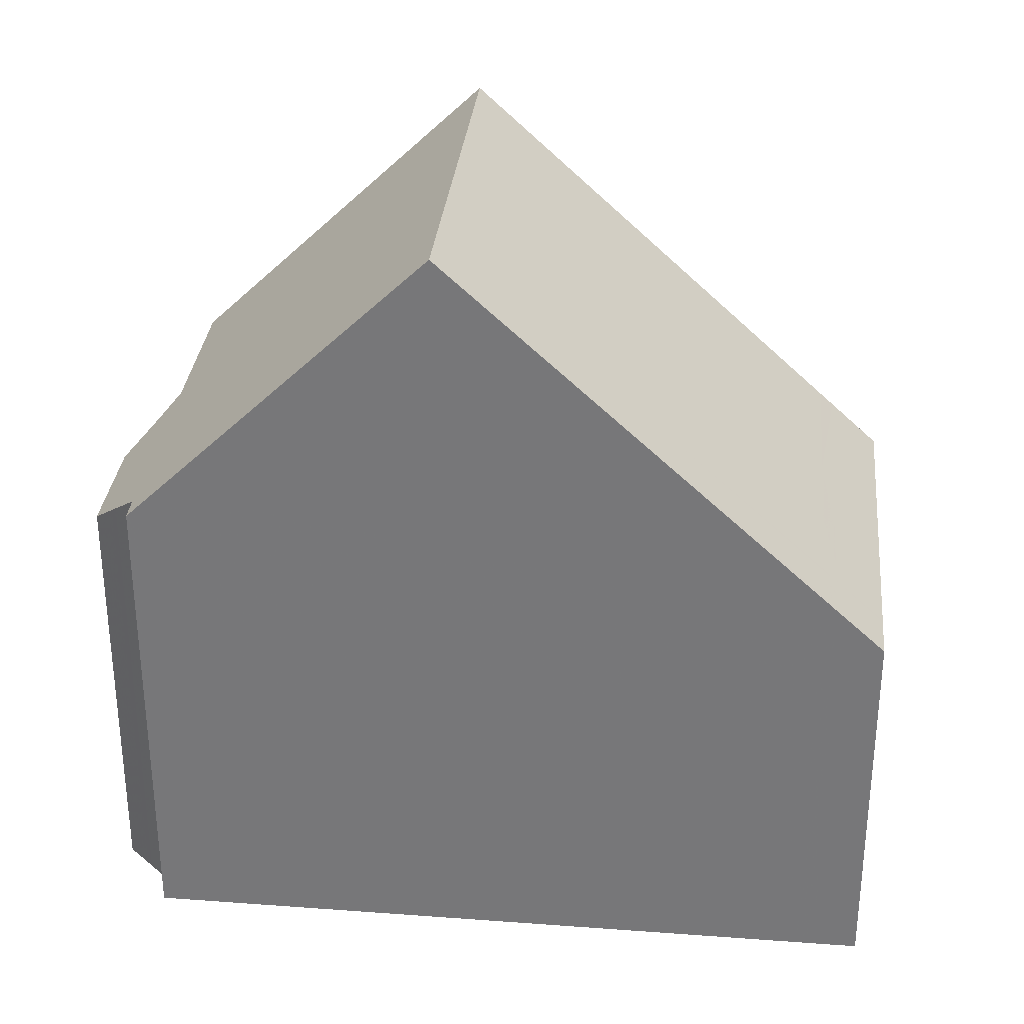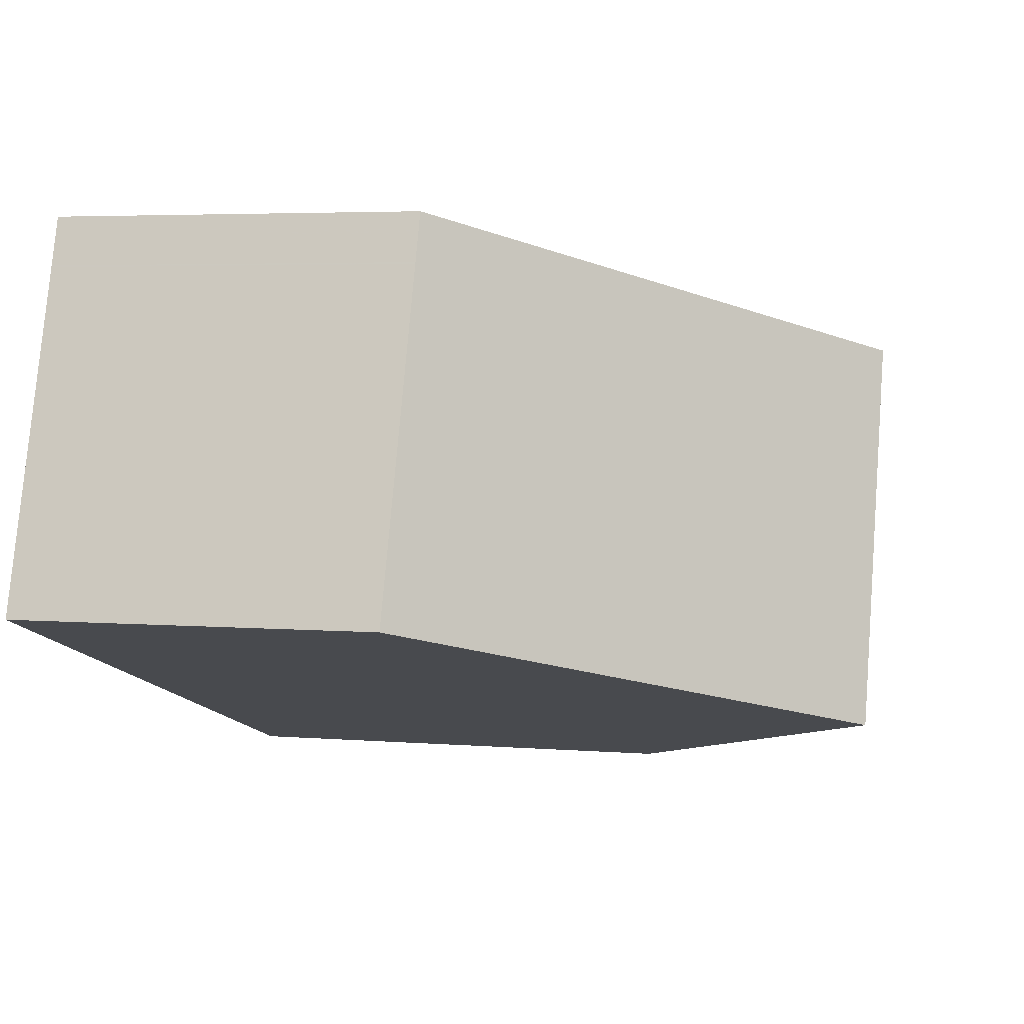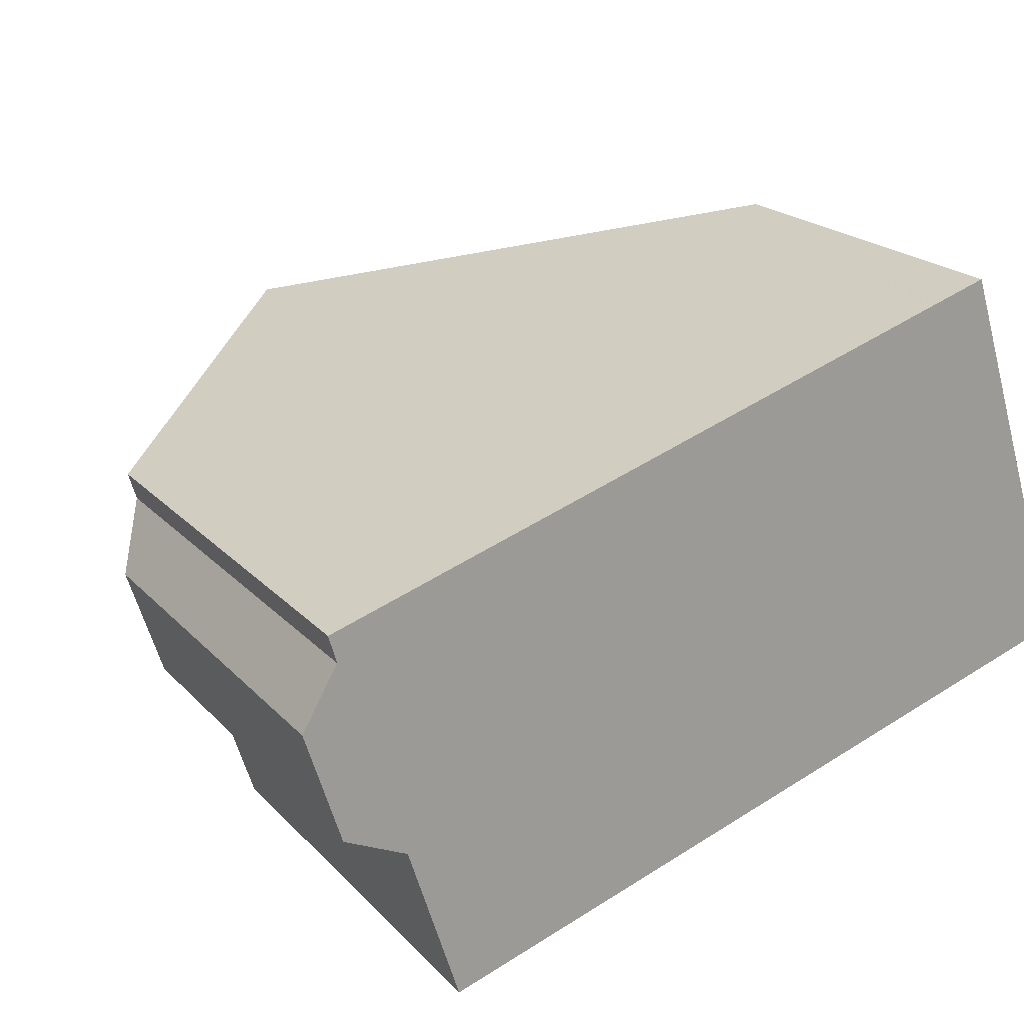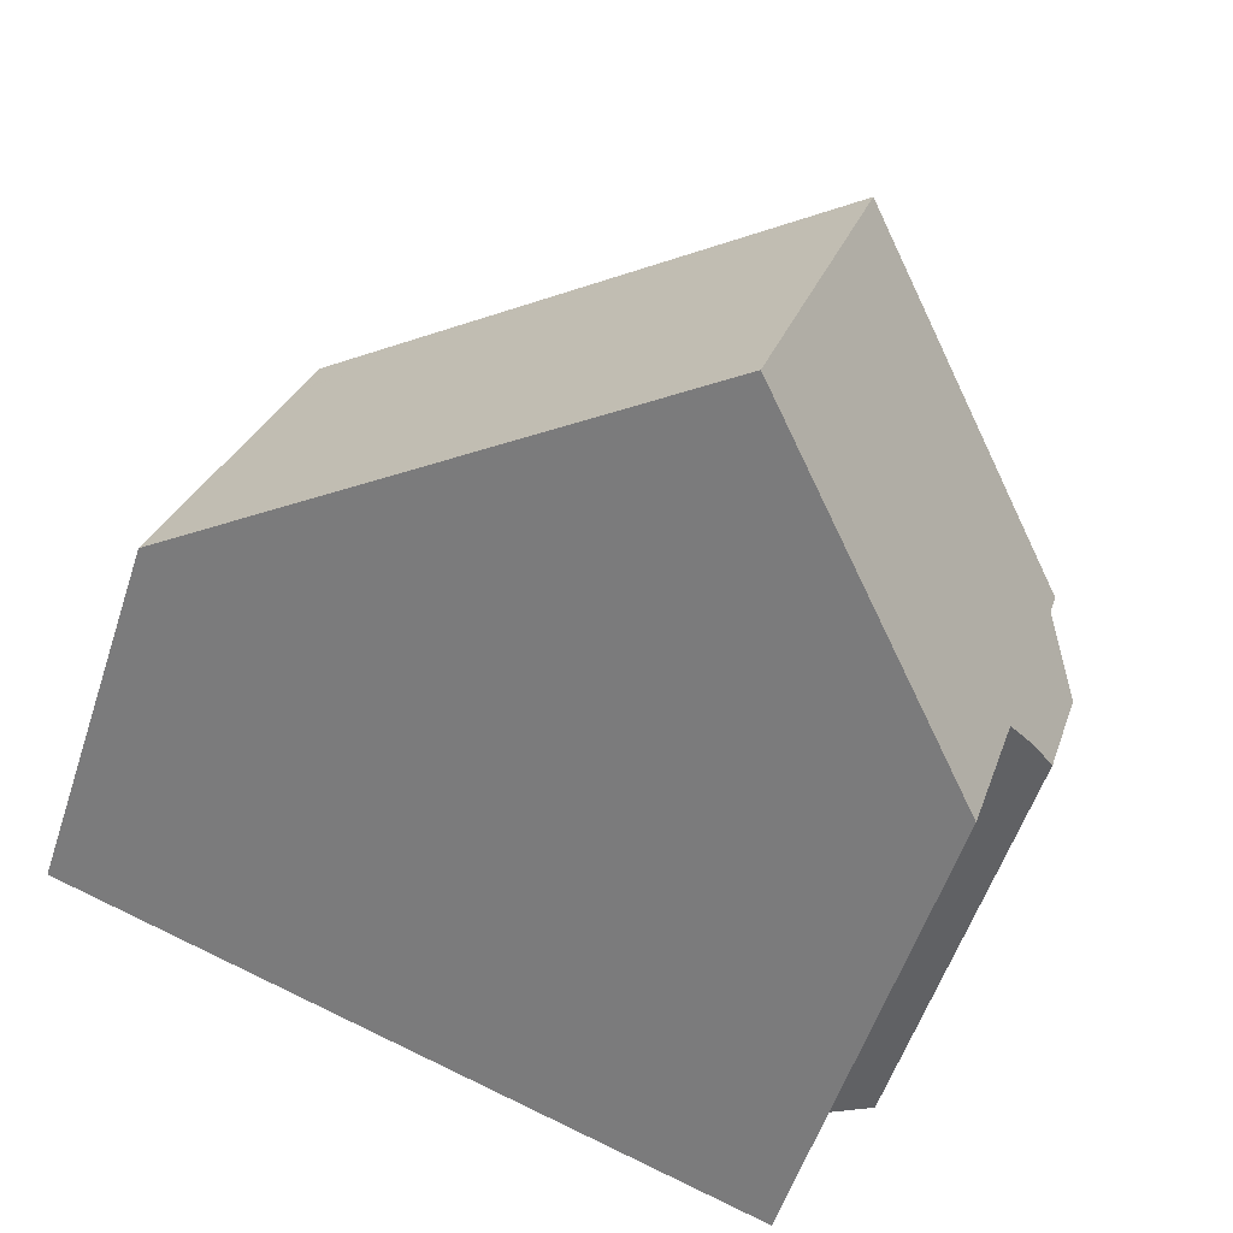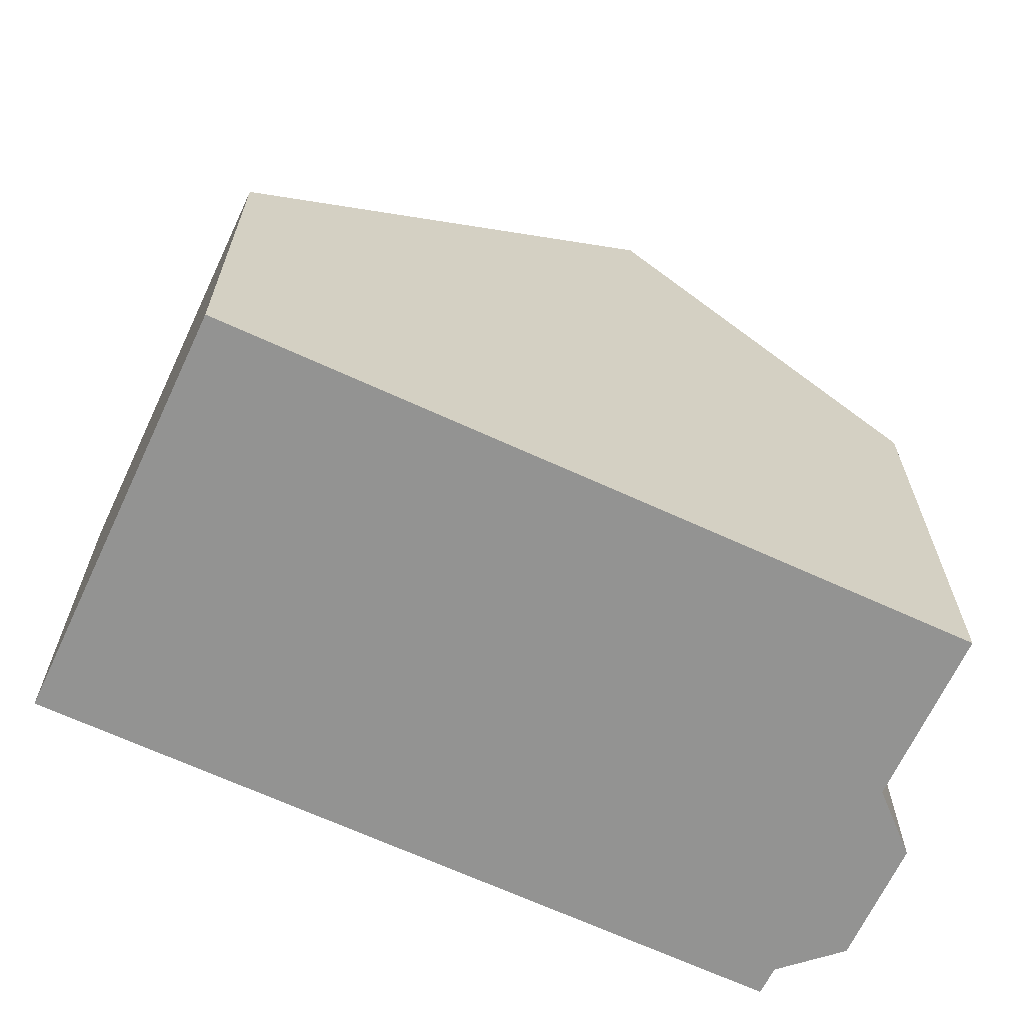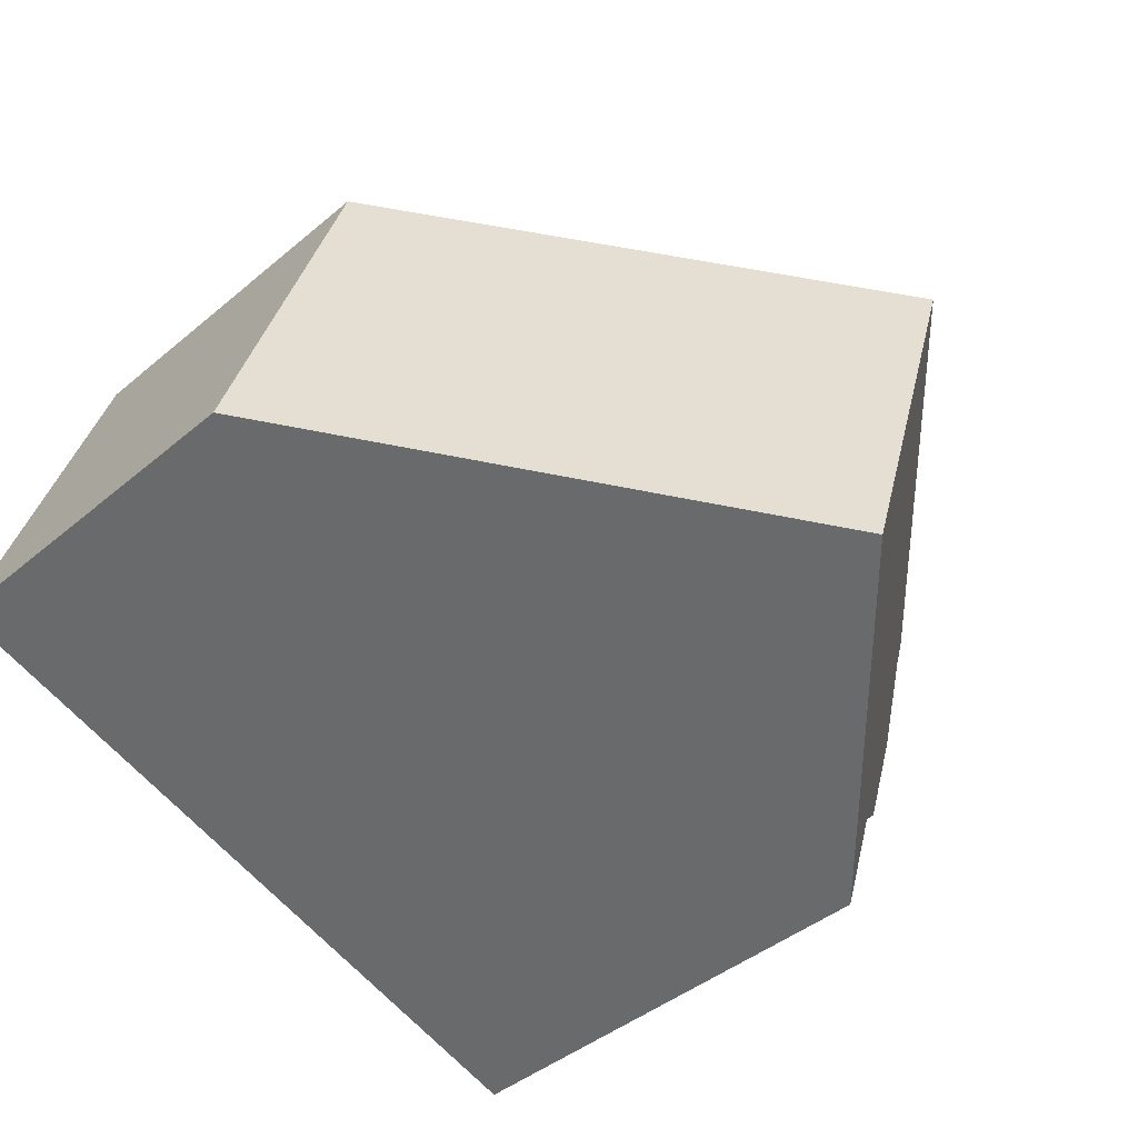
<metadata>
{"format":"obj","ext":"obj","renderer":"f3d","projection":"perspective","resolution":1024,"background":"white","views":[{"elev":31.9,"azim":168.1,"up":"+Z"},{"elev":4.2,"azim":-75.0,"up":"+Y"},{"elev":20.2,"azim":150.6,"up":"+Y"},{"elev":-56.4,"azim":-18.3,"up":"+Y"},{"elev":-66.6,"azim":-42.8,"up":"+Z"},{"elev":-42.1,"azim":-44.8,"up":"+Y"}]}
</metadata>
<code>
v -922.7 -1012 5.19
v -921 -1006 5.214
v -911.3 -1009 6.683
v -911.4 -1010 6.673
v -910.9 -1010 5.982
v -911.4 -1012 5.981
v -912.3 -1012 6.671
v -913 -1015 6.672
v -915.3 -1008 10.69
v -917 -1013 10.67
v -918.3 -1007 7.846
v -919.9 -1012 7.891
v -918.3 -1007 7.847
v -915.3 -1008 10.69
v -921 -1006 5.213
v -920.2 -1006 5.991
v -920.2 -1006 5.992
v -921.9 -1012 5.965
v -917 -1013 10.67
v -915.3 -1008 10.69
v -912.9 -1009 8.268
v -914.7 -1014 8.305
v -911.3 -1009 6.68
v -912.9 -1009 8.269
v -915.3 -1008 10.69
v -911.2 -1010 6.278
v -913.1 -1009 8.273
v -915.5 -1009 10.69
v -914 -1012 8.29
v -912.4 -1013 6.671
v -916.3 -1011 10.68
v -911.5 -1009 6.811
v -911.4 -1009 6.811
v -911.7 -1010 6.81
v -913.2 -1015 6.809
v -912.5 -1012 6.81
v -920.4 -1007 5.988
v -918.5 -1008 7.852
v -915.5 -1009 10.69
v -921.2 -1007 5.211
v -919.3 -1010 7.873
v -921.2 -1010 5.975
v -916.3 -1011 10.68
v -922.1 -1009 5.2
v -915.5 -1009 10.69
v -911.7 -1010 6.81
v -913.1 -1009 8.273
v -920.4 -1007 5.988
v -918.5 -1008 7.852
v -915.5 -1009 10.69
v -921.2 -1007 5.211
v -911.2 -1010 6.305
v -915.4 -1008 10.69
v -911.6 -1010 6.811
v -913 -1009 8.271
v -911.4 -1010 6.628
v -920.3 -1007 5.99
v -918.4 -1007 7.849
v -915.4 -1008 10.69
v -921.1 -1007 5.212
v -913.3 -1010 8.276
v -911.8 -1010 6.81
v -918.6 -1008 7.856
v -920.6 -1008 5.986
v -915.7 -1009 10.68
v -921.4 -1007 5.209
v -911 -1011 5.982
v -915.7 -1009 10.68
v -912.1 -1011 6.81
v -913.5 -1011 8.282
v -911.3 -1011 5.982
v -915.9 -1010 10.68
v -920.8 -1008 5.982
v -918.9 -1009 7.863
v -915.9 -1010 10.68
v -921.6 -1008 5.205
v -920.6 -1007 5.823
v -920.6 -1007 5.823
v -921 -1008 5.816
v -920.7 -1007 5.82
v -920.4 -1006 5.826
v -920.4 -1006 5.826
v -922.1 -1012 5.799
v -921.4 -1010 5.81
v -920.5 -1007 5.824
v -911.6 -1011 6.352
v -911.9 -1012 6.353
v -911.4 -1011 6.352
v -911.2 -1010 6.352
v -911.2 -1010 6.352
v -911.2 -1010 6.352
v -913.2 -1015 6.809
v -914.6 -1014 8.305
v -917 -1013 10.67
v -922.7 -1011 5.19
v -922.1 -1012 5.8
v -913 -1015 6.672
v -921.9 -1012 5.965
v -919.9 -1012 7.891
v -917 -1013 10.67
v -922.7 -1011 5.19
v -922.7 -1012 5.19
v -922.7 -1012 0
v -922.7 -1011 -8.882e-16
v -920.4 -1006 5.826
v -921 -1006 5.214
v -921 -1006 0
v -920.4 -1006 0
v -911.3 -1009 6.68
v -911.3 -1009 6.683
v -911.3 -1009 -8.882e-16
v -911.3 -1009 8.882e-16
v -911.4 -1010 6.628
v -911.4 -1010 6.673
v -911.4 -1010 0
v -911.4 -1010 -8.882e-16
v -911 -1011 5.982
v -910.9 -1010 5.982
v -910.9 -1010 8.882e-16
v -911 -1011 8.882e-16
v -911.9 -1012 6.353
v -911.4 -1012 5.981
v -911.4 -1012 0
v -911.9 -1012 0
v -912.4 -1013 6.671
v -912.3 -1012 6.671
v -912.3 -1012 0
v -912.4 -1013 0
v -913.2 -1015 6.809
v -913 -1015 6.672
v -913 -1015 0
v -913.2 -1015 0
v -919.9 -1012 7.891
v -917 -1013 10.67
v -917 -1013 0
v -919.9 -1012 0
v -915.3 -1008 10.69
v -918.3 -1007 7.846
v -918.3 -1007 -8.882e-16
v -915.3 -1008 -1.776e-15
v -921.9 -1012 5.965
v -919.9 -1012 7.891
v -919.9 -1012 0
v -921.9 -1012 -8.882e-16
v -921 -1006 5.214
v -921 -1006 5.213
v -921 -1006 8.882e-16
v -921 -1006 0
v -918.3 -1007 7.846
v -920.2 -1006 5.992
v -920.2 -1006 0
v -918.3 -1007 -8.882e-16
v -922.1 -1012 5.799
v -921.9 -1012 5.965
v -921.9 -1012 -8.882e-16
v -922.1 -1012 8.882e-16
v -912.9 -1009 8.268
v -915.3 -1008 10.69
v -915.3 -1008 -1.776e-15
v -912.9 -1009 0
v -911.4 -1009 6.811
v -912.9 -1009 8.268
v -912.9 -1009 0
v -911.4 -1009 0
v -917 -1013 10.67
v -914.7 -1014 8.305
v -914.7 -1014 0
v -917 -1013 0
v -911.4 -1010 6.673
v -911.3 -1009 6.68
v -911.3 -1009 8.882e-16
v -911.4 -1010 0
v -910.9 -1010 5.982
v -911.2 -1010 6.278
v -911.2 -1010 0
v -910.9 -1010 8.882e-16
v -913 -1015 6.672
v -912.4 -1013 6.671
v -912.4 -1013 0
v -913 -1015 0
v -911.3 -1009 6.683
v -911.4 -1009 6.811
v -911.4 -1009 0
v -911.3 -1009 -8.882e-16
v -914.7 -1014 8.305
v -913.2 -1015 6.809
v -913.2 -1015 0
v -914.7 -1014 0
v -921.2 -1007 5.211
v -921.2 -1007 5.211
v -921.2 -1007 0
v -921.2 -1007 0
v -921.6 -1008 5.205
v -922.1 -1009 5.2
v -922.1 -1009 0
v -921.6 -1008 8.882e-16
v -921.1 -1007 5.212
v -921.2 -1007 5.211
v -921.2 -1007 0
v -921.1 -1007 0
v -911.2 -1010 6.278
v -911.2 -1010 6.305
v -911.2 -1010 0
v -911.2 -1010 0
v -911.2 -1010 6.352
v -911.4 -1010 6.628
v -911.4 -1010 -8.882e-16
v -911.2 -1010 0
v -921 -1006 5.213
v -921.1 -1007 5.212
v -921.1 -1007 0
v -921 -1006 8.882e-16
v -921.2 -1007 5.211
v -921.4 -1007 5.209
v -921.4 -1007 8.882e-16
v -921.2 -1007 0
v -911.3 -1011 5.982
v -911 -1011 5.982
v -911 -1011 8.882e-16
v -911.3 -1011 0
v -911.4 -1012 5.981
v -911.3 -1011 5.982
v -911.3 -1011 0
v -911.4 -1012 0
v -921.4 -1007 5.209
v -921.6 -1008 5.205
v -921.6 -1008 8.882e-16
v -921.4 -1007 8.882e-16
v -920.2 -1006 5.992
v -920.4 -1006 5.826
v -920.4 -1006 0
v -920.2 -1006 0
v -922.7 -1012 5.19
v -922.1 -1012 5.799
v -922.1 -1012 8.882e-16
v -922.7 -1012 0
v -912.3 -1012 6.671
v -911.9 -1012 6.353
v -911.9 -1012 0
v -912.3 -1012 0
v -911.2 -1010 6.305
v -911.2 -1010 6.352
v -911.2 -1010 0
v -911.2 -1010 0
v -922.1 -1009 5.2
v -922.7 -1011 5.19
v -922.7 -1011 -8.882e-16
v -922.1 -1009 0
v -913 -1015 6.672
v -913 -1015 6.672
v -913 -1015 0
v -913 -1015 0
v -911.3 -1009 0
v -911.4 -1010 0
v -910.9 -1010 0
v -911.4 -1012 0
v -912.3 -1012 0
v -913 -1015 0
v -922.7 -1012 0
v -921 -1006 0
f 64 37 38 63
f 25 20 21 24
f 63 38 39 65
f 13 11 9 14
f 17 11 13 16
f 82 17 16 81
f 77 37 64 80
f 33 3 23 32
f 54 32 23 4 56
f 53 25 24 55
f 92 36 30 97
f 94 31 29 93
f 86 69 62 88
f 72 68 61 70
f 32 24 21 33
f 55 24 32 54
f 93 29 36 92
f 70 61 62 69
f 49 38 37 48
f 50 39 38 49
f 78 48 37 77
f 99 12 18 98
f 100 10 12 99
f 98 18 83 96
f 46 34 27 47
f 58 49 48 57
f 59 50 49 58
f 85 57 48 78
f 90 34 46 89
f 47 27 28 45
f 54 46 47 55
f 89 46 54 56 91
f 55 47 45 53
f 57 16 13 58
f 58 13 14 59
f 81 16 57 85
f 61 27 34 62
f 74 41 42 73
f 75 43 41 74
f 79 73 42 84
f 88 62 34 90
f 68 28 27 61
f 69 36 29 70
f 87 7 30 36 69 86
f 70 29 31 72
f 73 64 63 74
f 74 63 65 75
f 80 64 73 79
f 77 40 51 78
f 79 76 66 80
f 81 15 2 82
f 80 66 40 77
f 96 83 1 95
f 78 51 60 85
f 85 60 15 81
f 84 44 76 79
f 86 71 6 87
f 88 67 71 86
f 89 52 26 90
f 91 52 89
f 90 26 5 67 88
f 92 35 22 93
f 95 44 84 96
f 97 8 35 92
f 93 22 19 94
f 98 42 41 99
f 99 41 43 100
f 96 84 42 98
f 102 103 104 101
f 106 107 108 105
f 110 111 112 109
f 114 115 116 113
f 118 119 120 117
f 122 123 124 121
f 126 127 128 125
f 130 131 132 129
f 134 135 136 133
f 138 139 140 137
f 142 143 144 141
f 146 147 148 145
f 150 151 152 149
f 154 155 156 153
f 158 159 160 157
f 162 163 164 161
f 166 167 168 165
f 170 171 172 169
f 174 175 176 173
f 178 179 180 177
f 182 183 184 181
f 186 187 188 185
f 190 191 192 189
f 194 195 196 193
f 198 199 200 197
f 202 203 204 201
f 206 207 208 205
f 210 211 212 209
f 214 215 216 213
f 218 219 220 217
f 222 223 224 221
f 226 227 228 225
f 230 231 232 229
f 234 235 236 233
f 238 239 240 237
f 242 243 244 241
f 246 247 248 245
f 250 251 252 249
f 254 255 256 257 258 259 260 253

</code>
